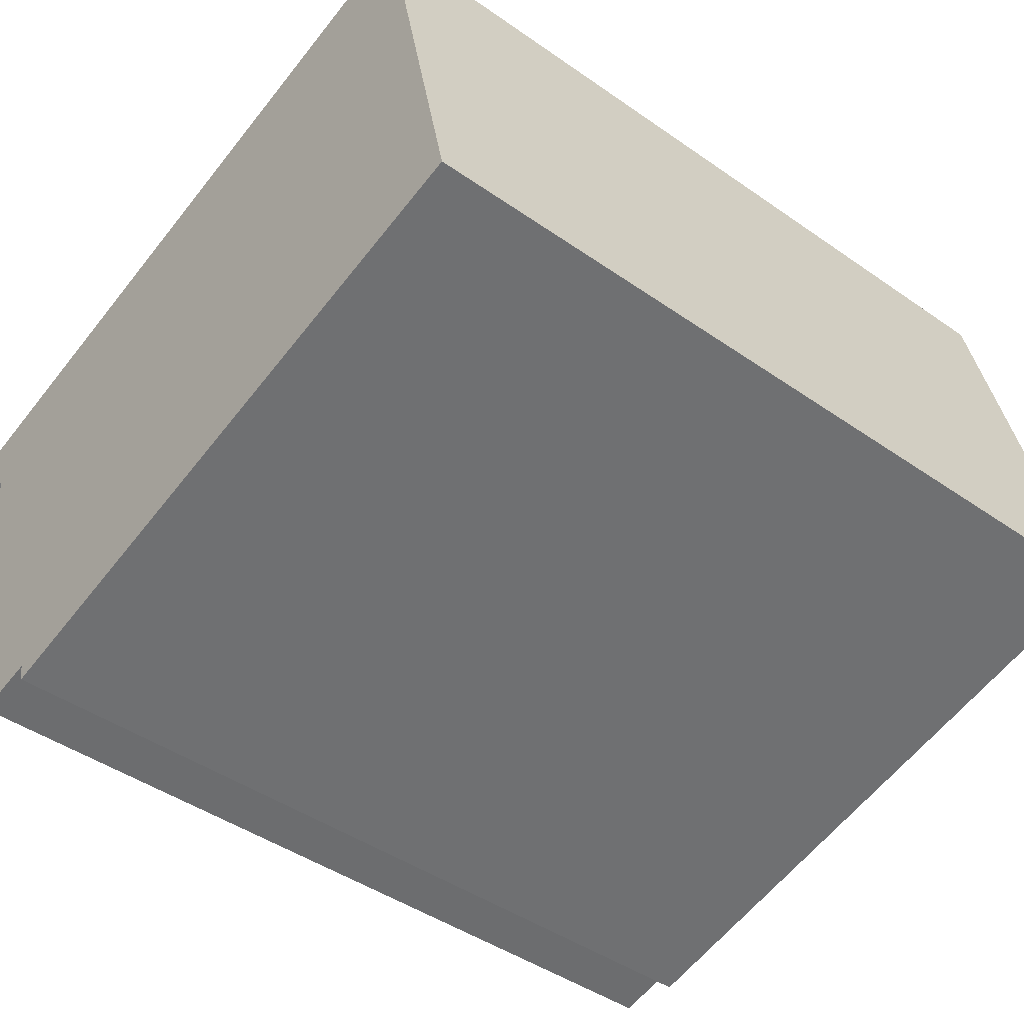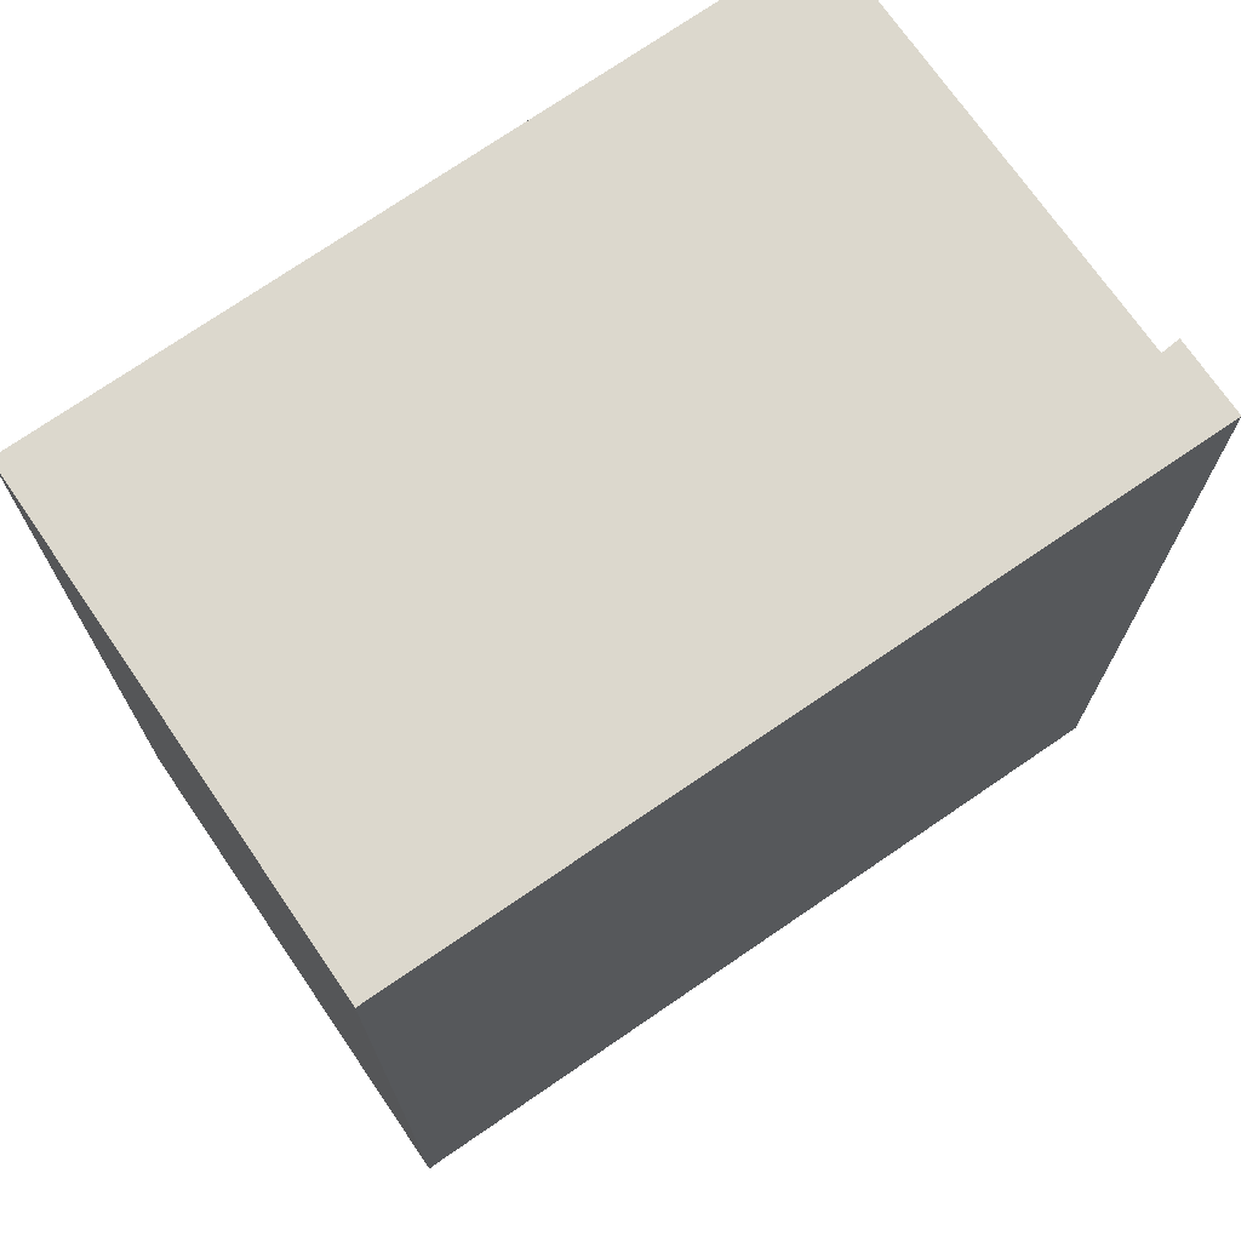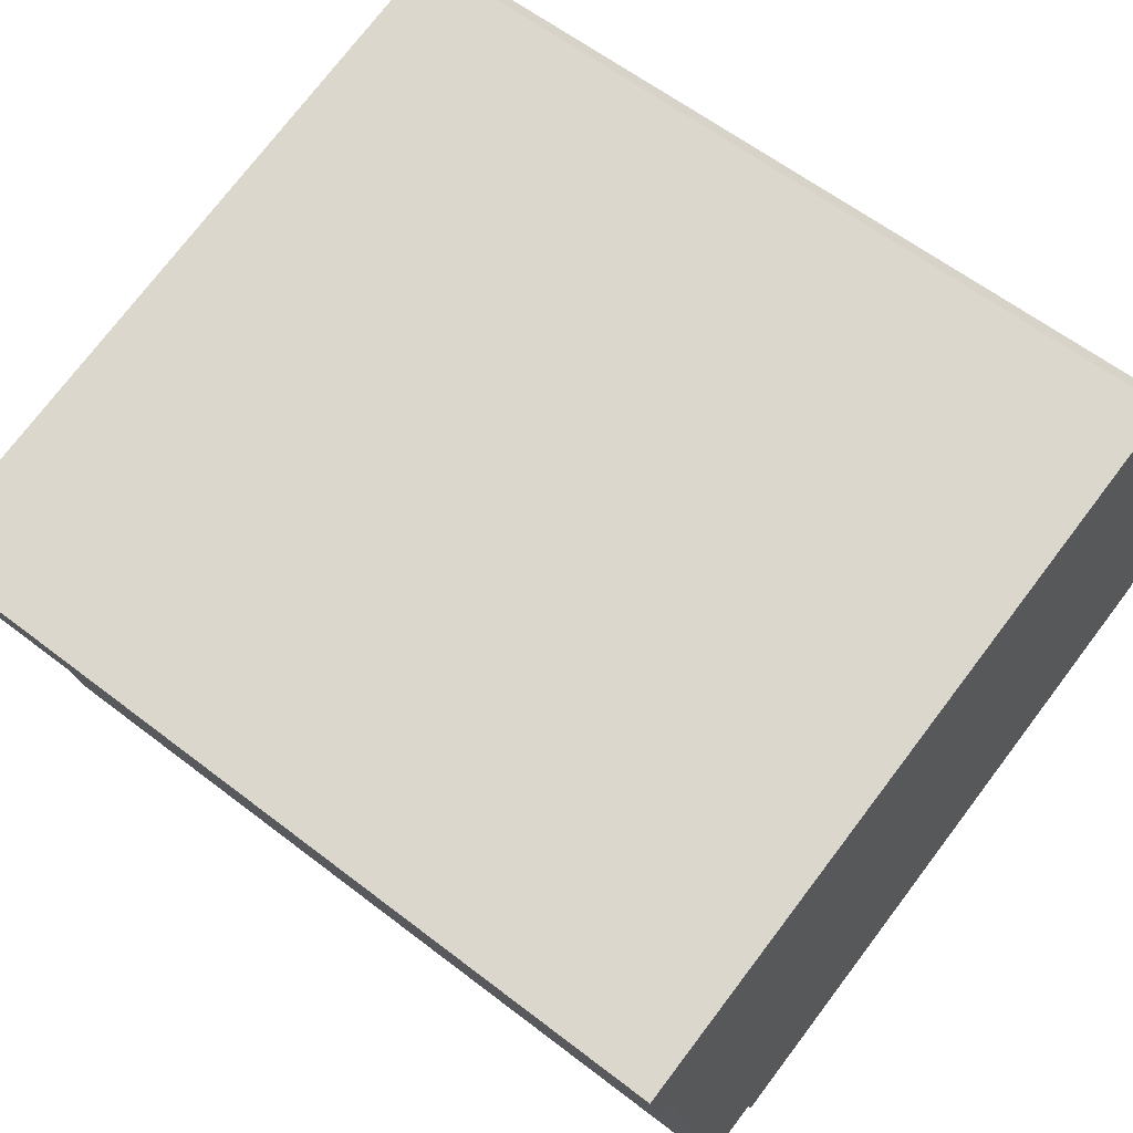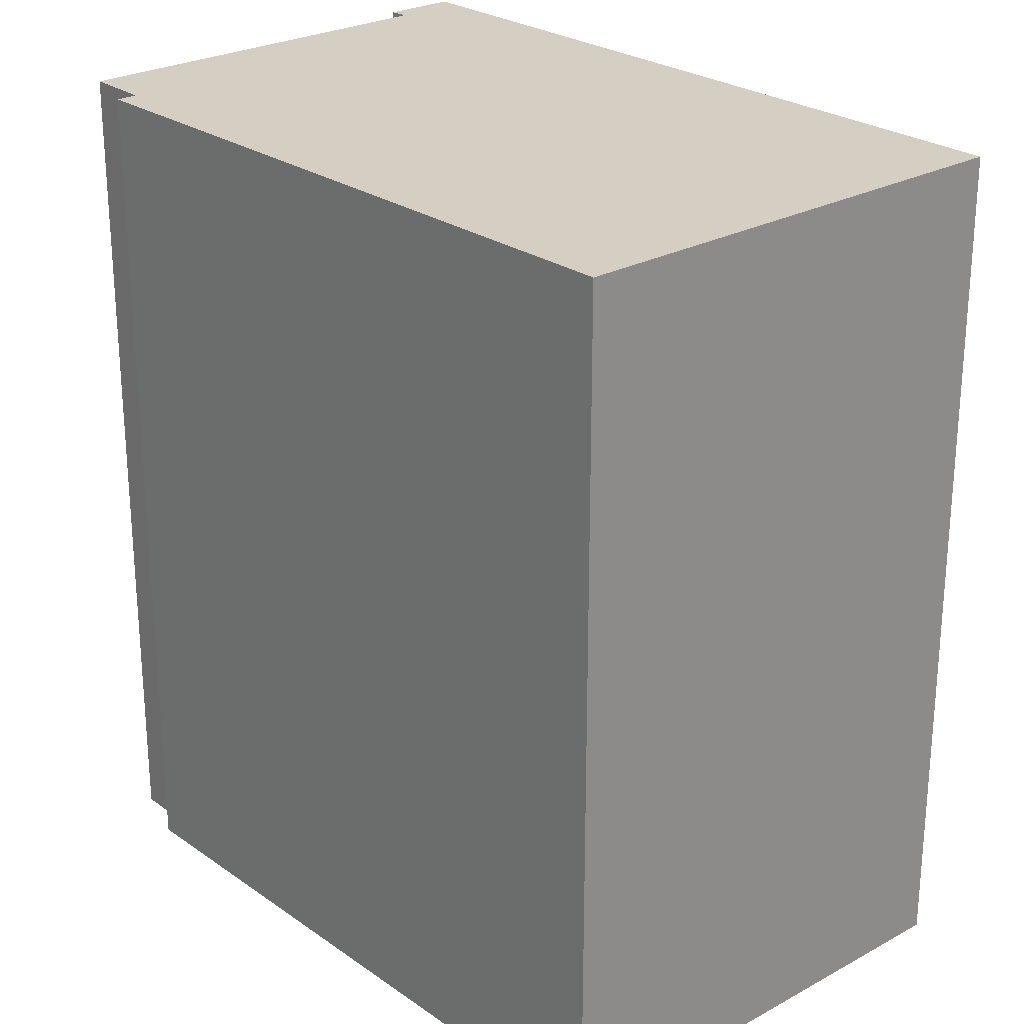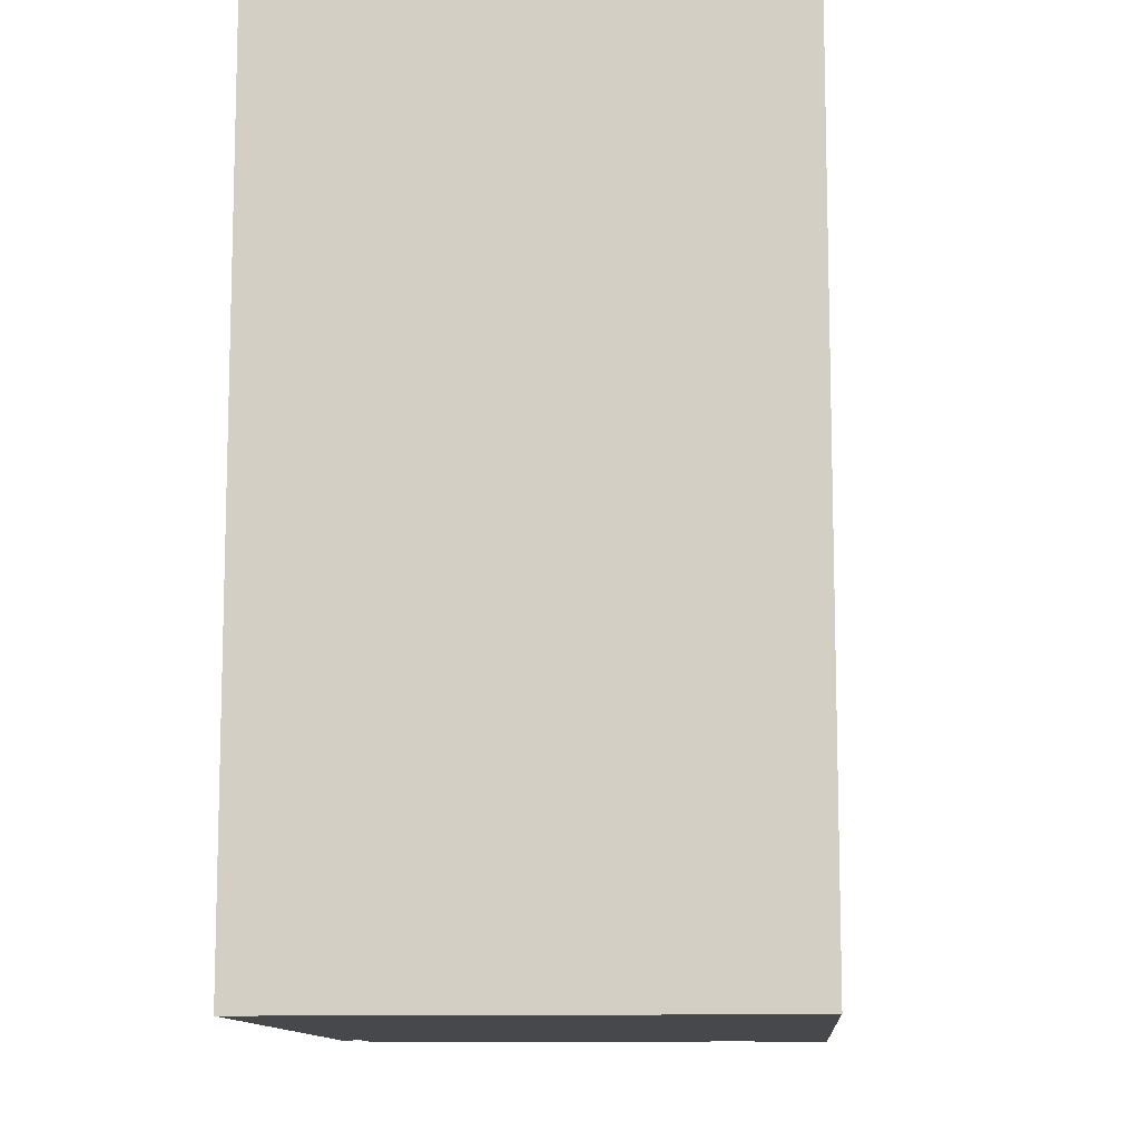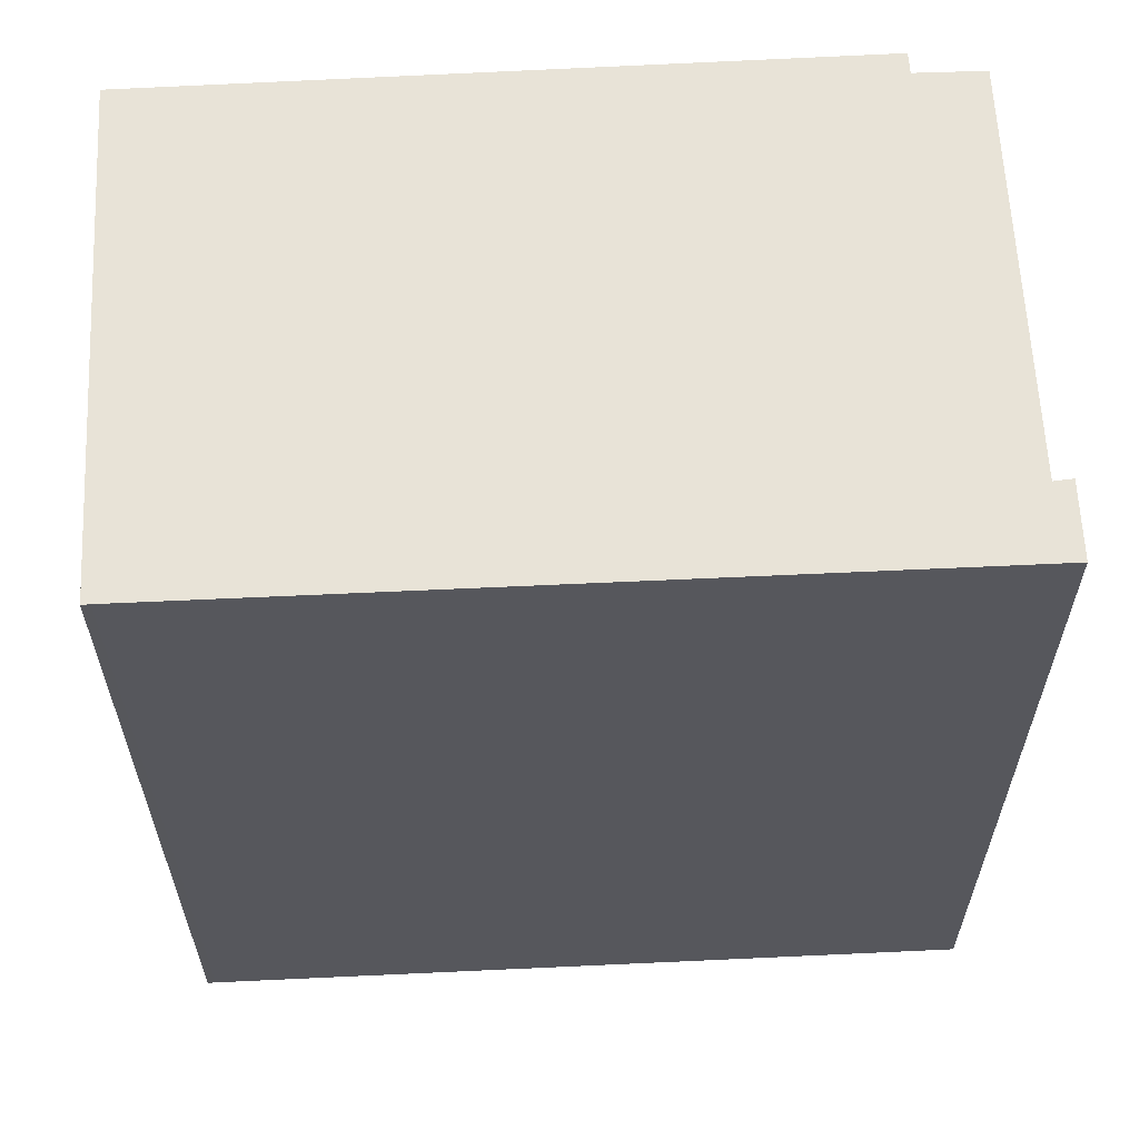
<metadata>
{"format":"obj","ext":"obj","renderer":"f3d","projection":"perspective","resolution":1024,"background":"white","views":[{"elev":-44.7,"azim":-129.1,"up":"+Z"},{"elev":72.5,"azim":-22.4,"up":"+Y"},{"elev":60.4,"azim":128.3,"up":"+Z"},{"elev":25.5,"azim":-119.3,"up":"+Y"},{"elev":-11.1,"azim":-73.7,"up":"+Y"},{"elev":62.1,"azim":9.3,"up":"+Y"}]}
</metadata>
<code>
v  22.3 22.62 6.487
v  22.32 22.62 8.492
v  22.7 22.62 8.41
v  2.903 22.62 12.62
v  21.91 22.62 6.602
v  21.83 22.62 6.628
v  19.57 22.62 -3.743
v  2.696 22.62 12.68
v  1.139 22.62 5.35
v  17.84 22.62 -3.395
v  0 22.62 1.385e-15
v  17.71 22.62 -3.942
v  12.26 22.62 -2.729
v  7.205 22.62 -1.604
v  19.57 2.292e-16 -3.743
v  17.84 2.079e-16 -3.395
v  17.71 2.414e-16 -3.942
v  0 0 0
v  7.205 9.822e-17 -1.604
v  12.26 1.671e-16 -2.729
v  22.3 -3.972e-16 6.487
v  21.83 -4.058e-16 6.628
v  21.91 -4.043e-16 6.602
v  22.7 -5.15e-16 8.41
v  2.696 -7.763e-16 12.68
v  1.139 -3.276e-16 5.35
v  2.903 -7.731e-16 12.62
v  22.32 -5.2e-16 8.492
g defaultobject
f 1 2 3
f 2 1 4
f 4 1 5
f 4 5 6
f 4 6 7
f 4 7 8
f 8 7 9
f 9 7 10
f 9 10 11
f 11 10 12
f 11 12 13
f 11 13 14
f 15 10 7
f 10 15 16
f 17 13 12
f 13 17 14
f 14 17 11
f 11 17 18
f 18 17 19
f 19 17 20
f 21 5 1
f 5 21 6
f 6 21 22
f 22 21 23
f 16 12 10
f 12 16 17
f 24 1 3
f 1 24 21
f 22 7 6
f 7 22 15
f 18 9 11
f 9 18 8
f 8 18 25
f 25 18 26
f 25 4 8
f 4 25 27
f 27 2 4
f 2 27 3
f 3 27 24
f 24 27 28
f 28 21 24
f 21 28 27
f 21 27 23
f 23 27 22
f 22 27 15
f 15 27 16
f 16 27 17
f 17 27 20
f 20 27 25
f 20 25 26
f 20 26 19
f 19 26 18

</code>
